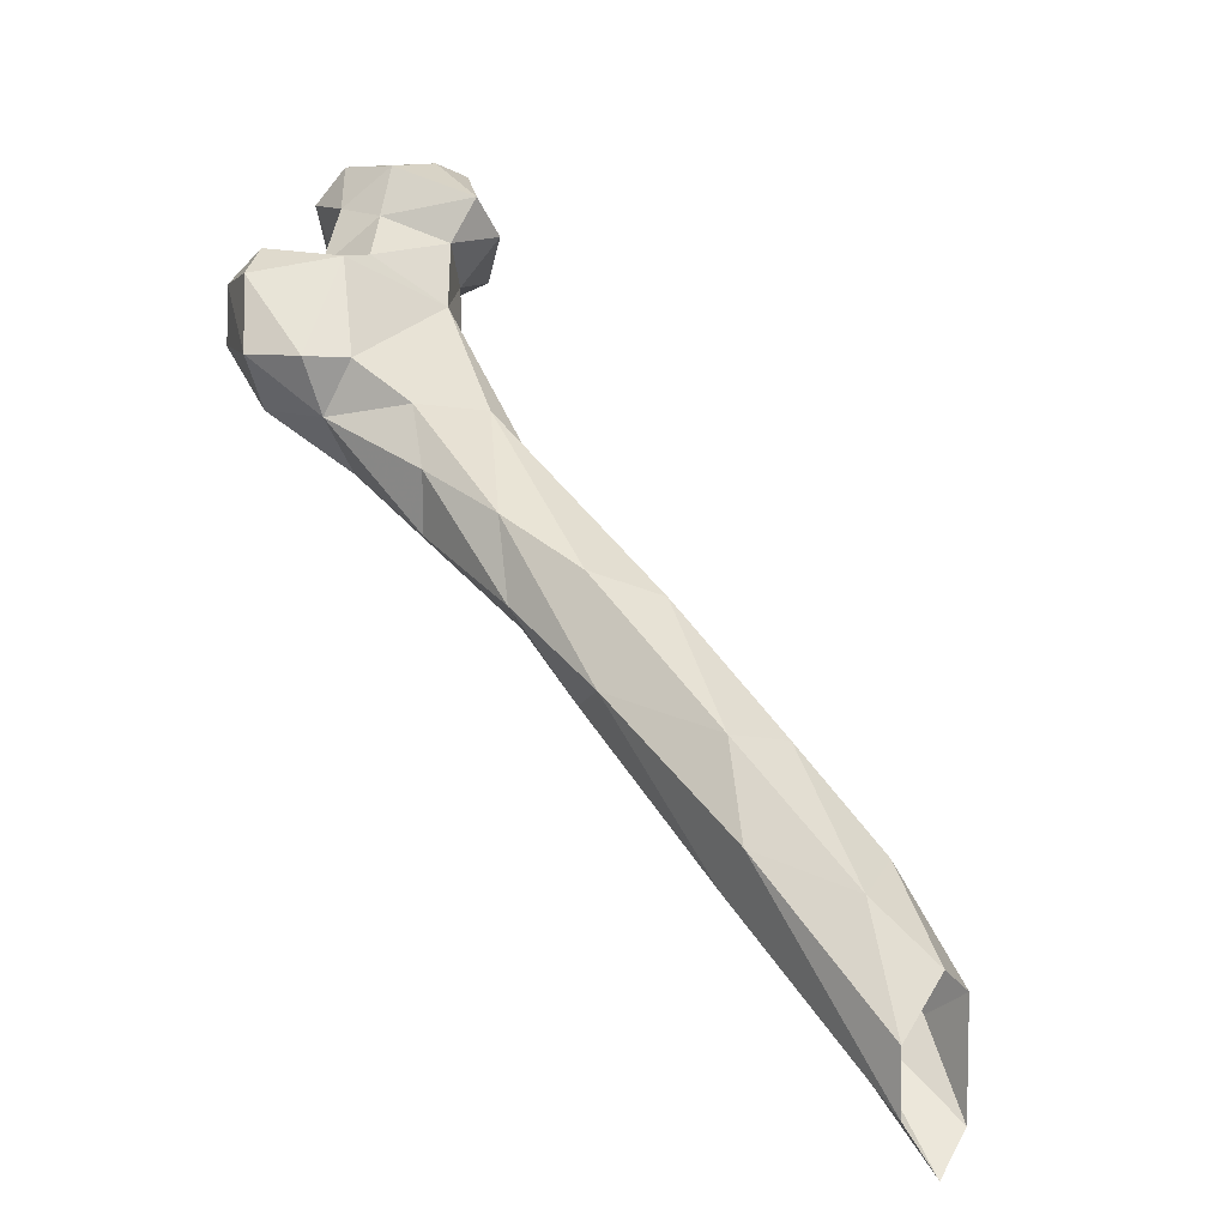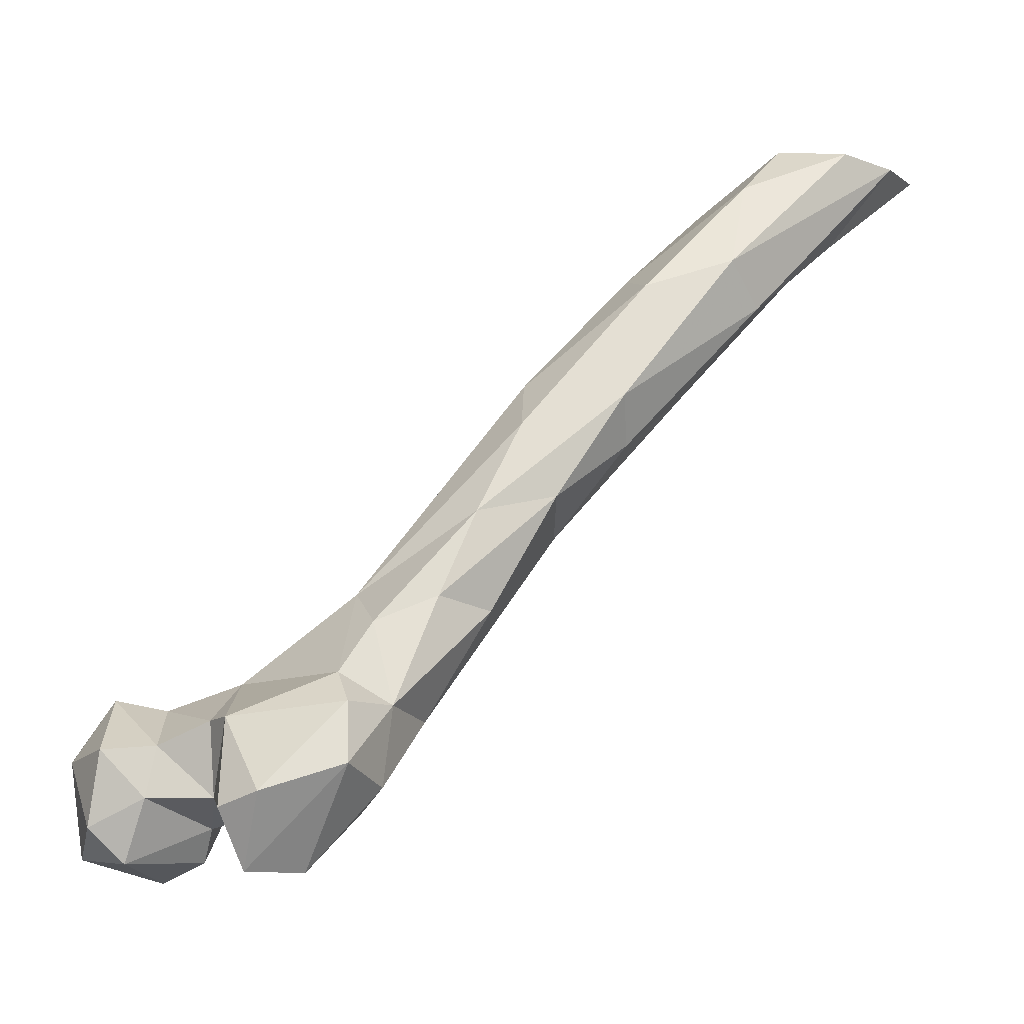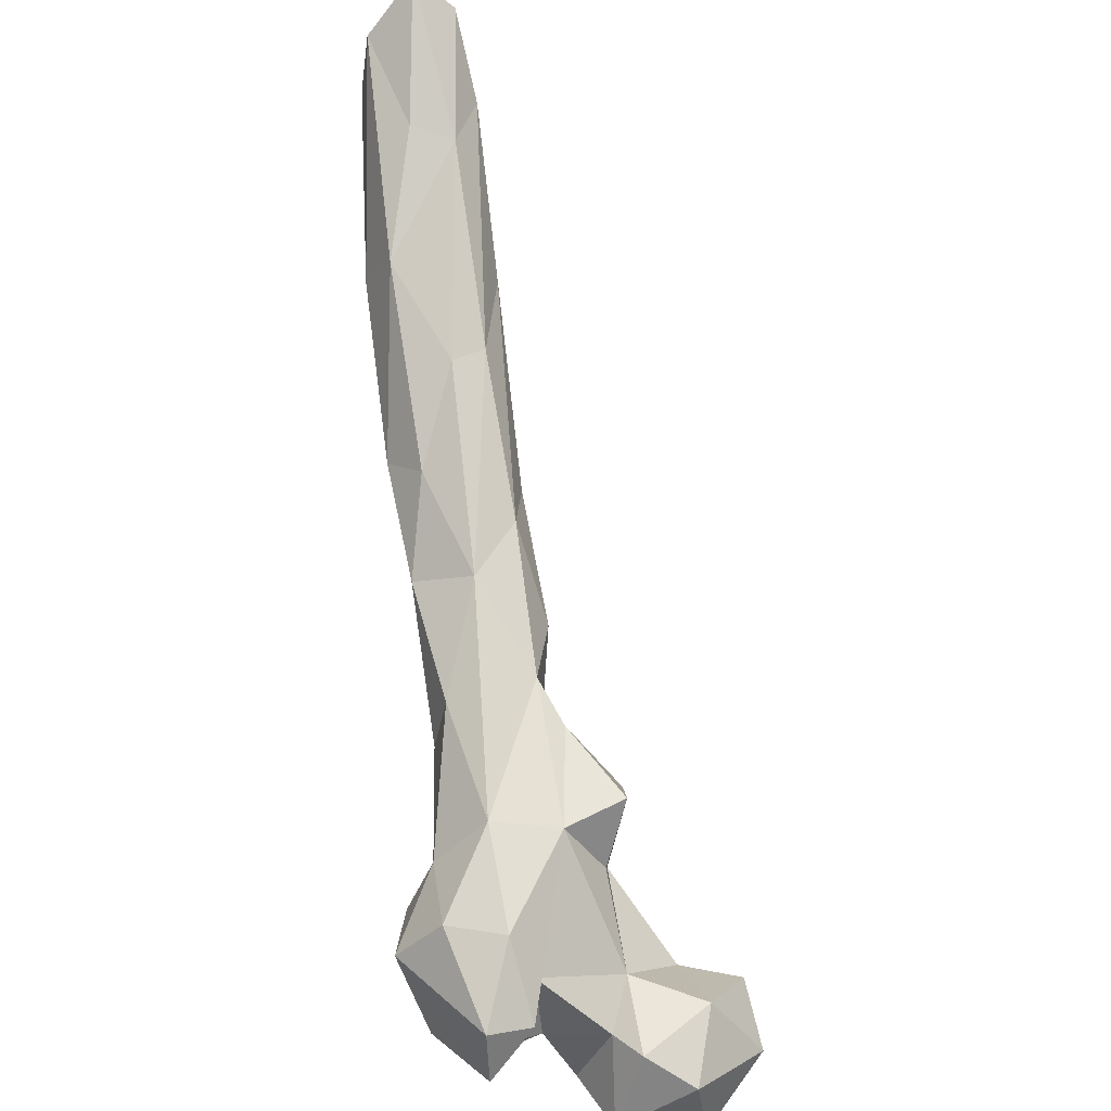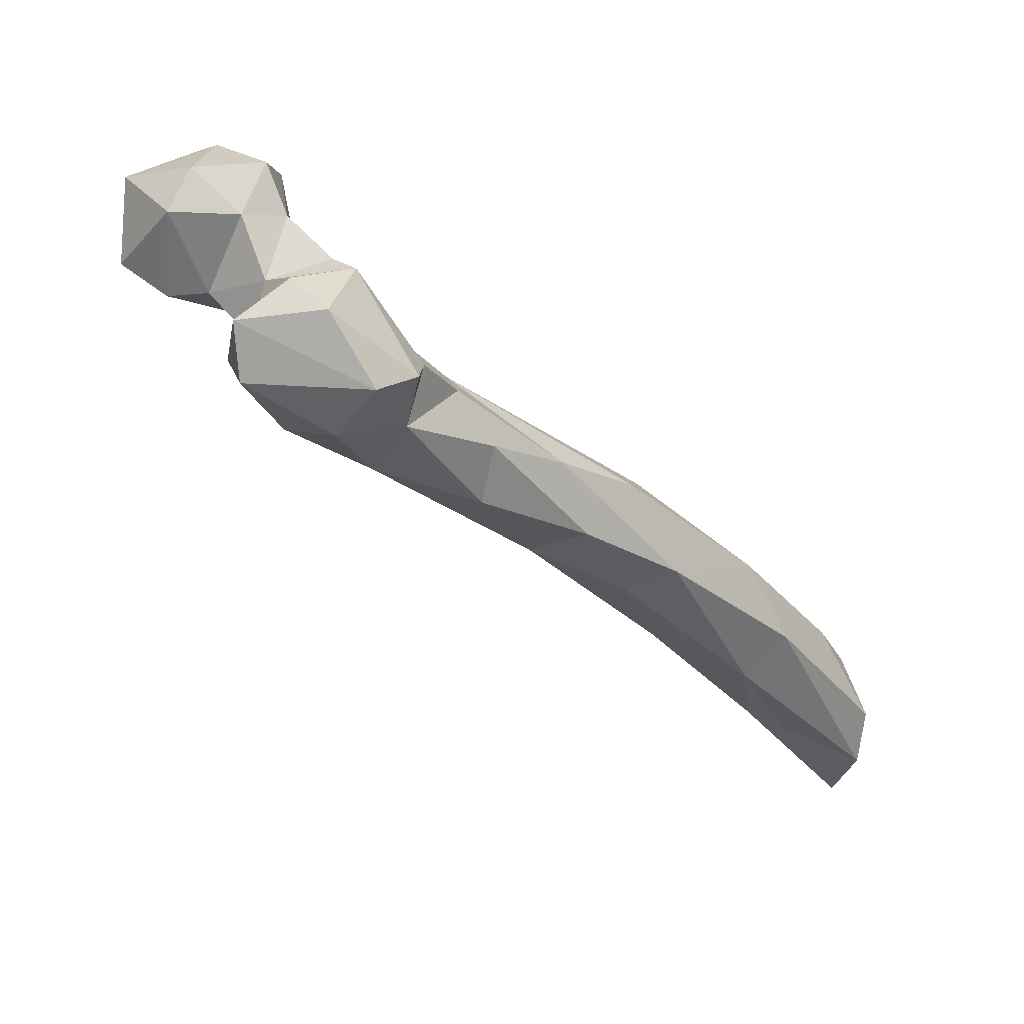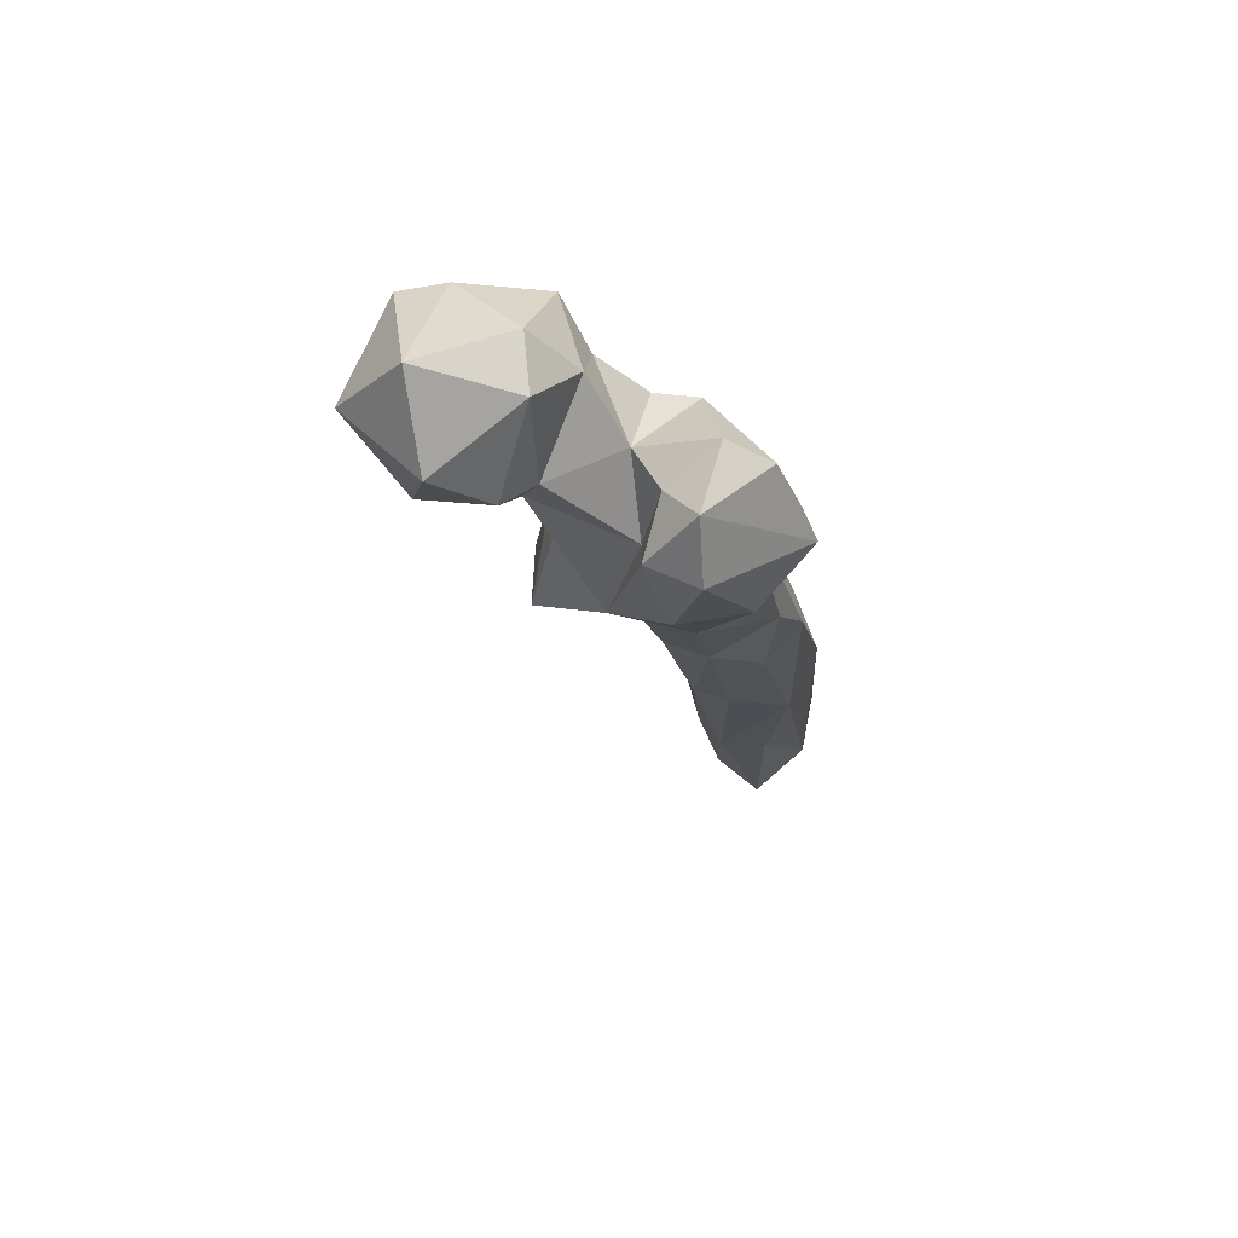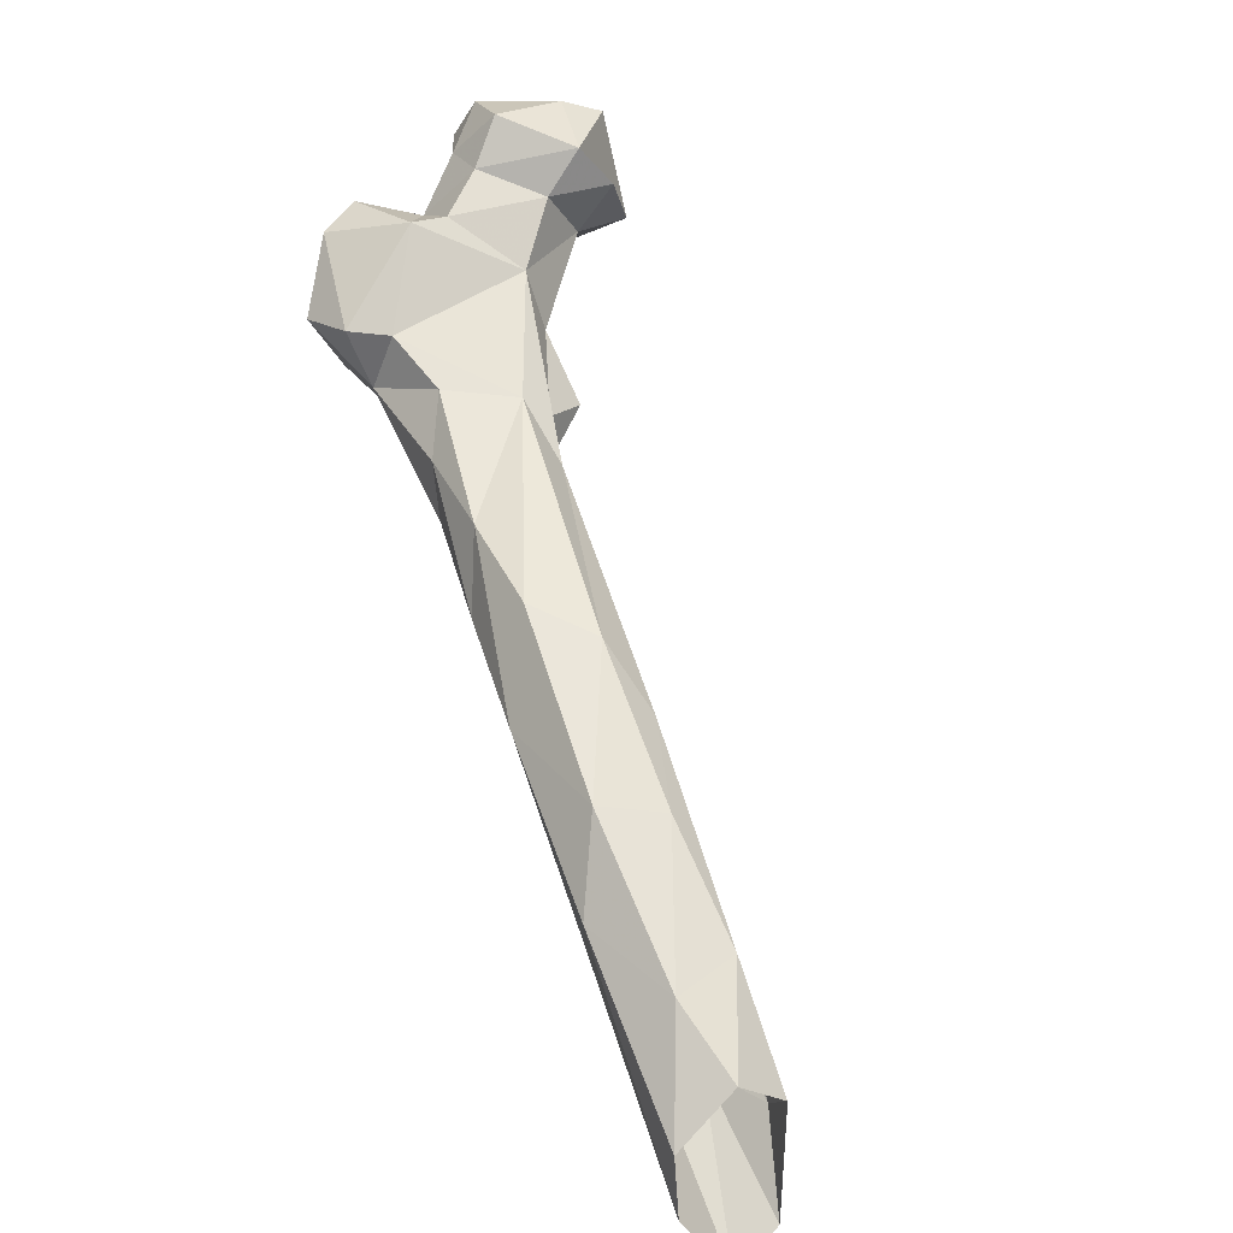
<metadata>
{"format":"obj","ext":"obj","renderer":"f3d","projection":"perspective","resolution":1024,"background":"white","views":[{"elev":6.1,"azim":121.0,"up":"+Z"},{"elev":-17.0,"azim":64.2,"up":"+Y"},{"elev":-53.8,"azim":178.4,"up":"+Y"},{"elev":20.0,"azim":46.0,"up":"+Z"},{"elev":-61.5,"azim":-0.9,"up":"+Y"},{"elev":19.0,"azim":145.9,"up":"+Z"}]}
</metadata>
<code>
v 340.8 285.1 15.85
v 330.2 286.2 24.51
v 352.1 281.6 30.62
v 329.1 257.4 46.84
v 324.1 273.7 44.65
v 340.6 260.1 44.46
v 328.4 285.6 51.99
v 353.9 282.3 46.32
v 351.1 245.8 81.36
v 341 285.7 59.22
v 344.4 236.6 70.08
v 328.4 214.7 84.45
v 345.3 270.3 73.47
v 317.9 244.2 79.41
v 328.2 267.7 77.49
v 320.3 219.7 84.08
v 335 196.3 104.8
v 328.4 244.7 100.2
v 344 206.7 109.9
v 317.9 223.7 112.8
v 343.4 237.7 103
v 312 189 113.7
v 310.6 205.8 116.5
v 321.5 173.3 118.8
v 336.8 179.6 125.7
v 323.9 212.3 128.4
v 303.5 177 136.2
v 334.7 198.1 134.3
v 306.1 157.9 136.9
v 332.6 174.5 145.5
v 327.4 150.7 139.2
v 304.3 166.8 152.8
v 330.2 152.4 154.5
v 316.8 123.8 152
v 299.3 149.4 144.5
v 308.2 156.3 167.1
v 299.3 125.4 155.2
v 284.6 133.3 152.5
v 329.4 124.3 165.7
v 296.7 149.7 159.4
v 285.1 145.1 159.6
v 311.4 101.2 165.9
v 324.2 145.8 169
v 288.9 128.3 170.3
v 326.6 105 166.9
v 327.9 131.4 179.3
v 288.3 135 176.3
v 293.1 134.2 191
v 305.1 90.25 183.9
v 335.6 123 179.7
v 316 85.39 181.7
v 305.3 103.1 181.4
v 337.7 108 180.1
v 283.6 110.6 187.2
v 316.2 120.8 202.8
v 286.9 98.97 195.2
v 315 85.01 196.5
v 308.6 96.86 195.4
v 270.8 122.6 196
v 329 101.5 198.7
v 264 104.1 189.4
v 303 103.8 200.4
v 279.9 91.7 194.5
v 254.9 120.2 197.4
v 306.8 121.5 203.3
v 282.8 128 206.5
v 319.2 98.79 204.8
v 267 87.73 200.8
v 250.5 105.3 206.5
v 266.4 131.5 208.5
v 294.5 103.9 214.8
v 285.5 89.21 216.4
v 296 116.6 212.8
v 260.4 117.9 223.7
v 263.6 92.86 220.9
v 275.8 130.9 217.9
v 284.2 97.59 225.6
v 289.7 115.7 225.1
v 270.8 115.4 226.7
f 75 77 79
f 74 79 76
f 77 78 79
f 69 75 74
f 71 73 78
f 73 76 78
f 72 77 75
f 64 74 76
f 66 70 76
f 64 69 74
f 62 65 73
f 68 75 69
f 68 72 75
f 55 65 62
f 59 70 66
f 71 78 77
f 58 67 62
f 48 59 66
f 61 69 64
f 76 79 78
f 61 63 68
f 48 65 55
f 59 61 64
f 57 60 67
f 47 59 48
f 66 76 73
f 54 56 63
f 55 67 60
f 54 63 61
f 50 60 53
f 54 61 59
f 52 62 56
f 46 48 55
f 47 54 59
f 50 55 60
f 14 23 20
f 51 53 57
f 42 51 49
f 8 13 9
f 37 52 54
f 1 6 4
f 37 54 44
f 49 58 52
f 39 50 53
f 17 25 24
f 15 20 18
f 39 46 50
f 45 53 51
f 9 19 11
f 37 49 52
f 48 66 65
f 37 42 49
f 46 55 50
f 40 41 47
f 52 58 62
f 39 43 46
f 56 62 71
f 3 8 9
f 31 39 34
f 34 45 42
f 26 36 28
f 44 54 47
f 33 43 39
f 38 47 41
f 34 39 45
f 64 76 70
f 19 28 30
f 30 43 33
f 32 35 40
f 56 72 63
f 35 41 40
f 35 37 38
f 29 34 37
f 59 64 70
f 25 33 31
f 28 36 30
f 49 57 58
f 20 32 26
f 29 37 35
f 18 26 21
f 29 35 32
f 27 29 32
f 11 17 12
f 24 34 29
f 25 30 33
f 30 36 43
f 26 32 36
f 22 24 29
f 61 68 69
f 40 47 48
f 2 5 7
f 14 16 22
f 35 38 41
f 19 30 25
f 38 44 47
f 22 29 27
f 36 46 43
f 22 27 23
f 63 72 68
f 17 19 25
f 57 67 58
f 7 14 15
f 14 22 23
f 31 33 39
f 5 16 14
f 3 9 11
f 18 20 26
f 16 24 22
f 55 62 67
f 21 26 28
f 13 18 21
f 36 48 46
f 62 73 71
f 32 40 48
f 71 77 72
f 10 15 13
f 9 13 21
f 14 20 15
f 9 21 19
f 12 24 16
f 52 56 54
f 4 11 12
f 11 19 17
f 13 15 18
f 42 45 51
f 20 23 32
f 12 17 24
f 53 60 57
f 24 25 31
f 19 21 28
f 4 12 16
f 1 3 6
f 49 51 57
f 4 16 5
f 37 44 38
f 5 14 7
f 23 27 32
f 2 4 5
f 65 66 73
f 39 53 45
f 56 71 72
f 7 15 10
f 3 11 6
f 34 42 37
f 8 10 13
f 74 75 79
f 1 4 2
f 32 48 36
f 24 31 34
f 4 6 11

</code>
